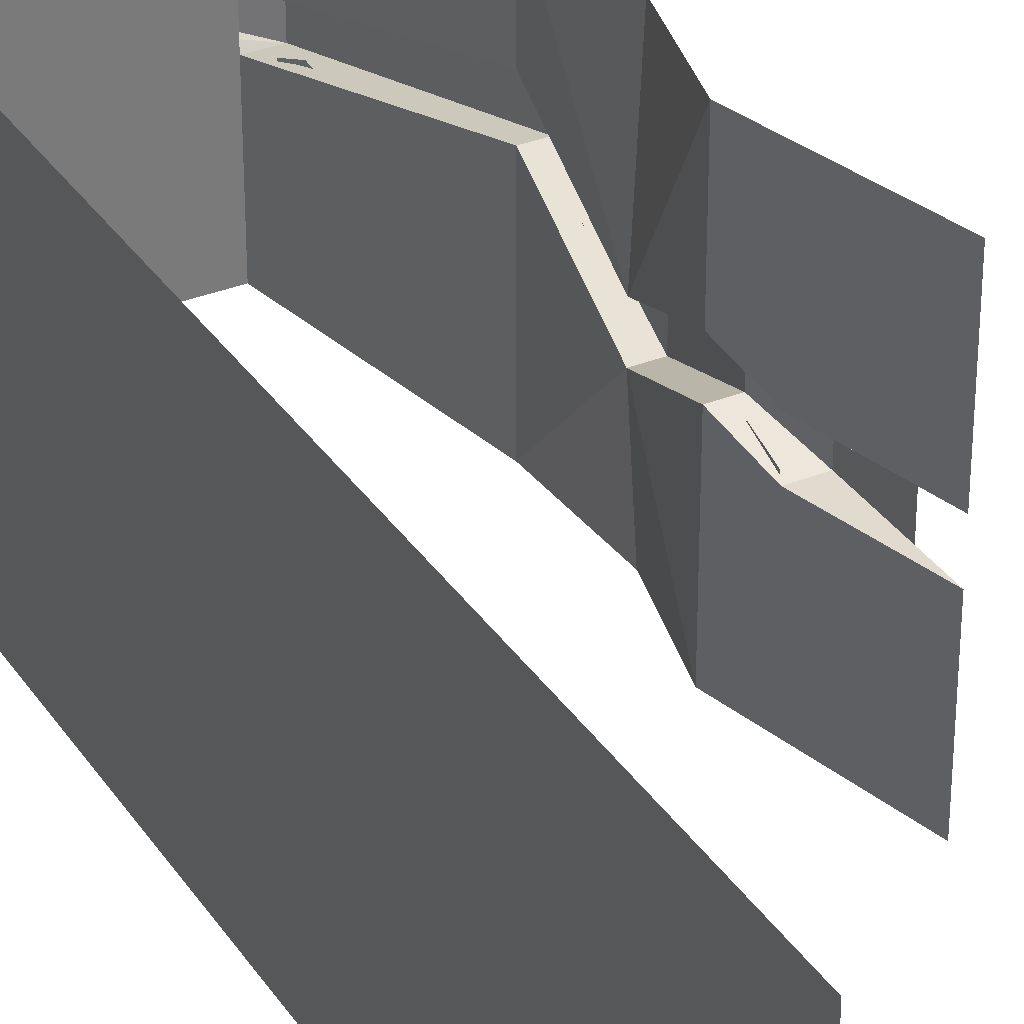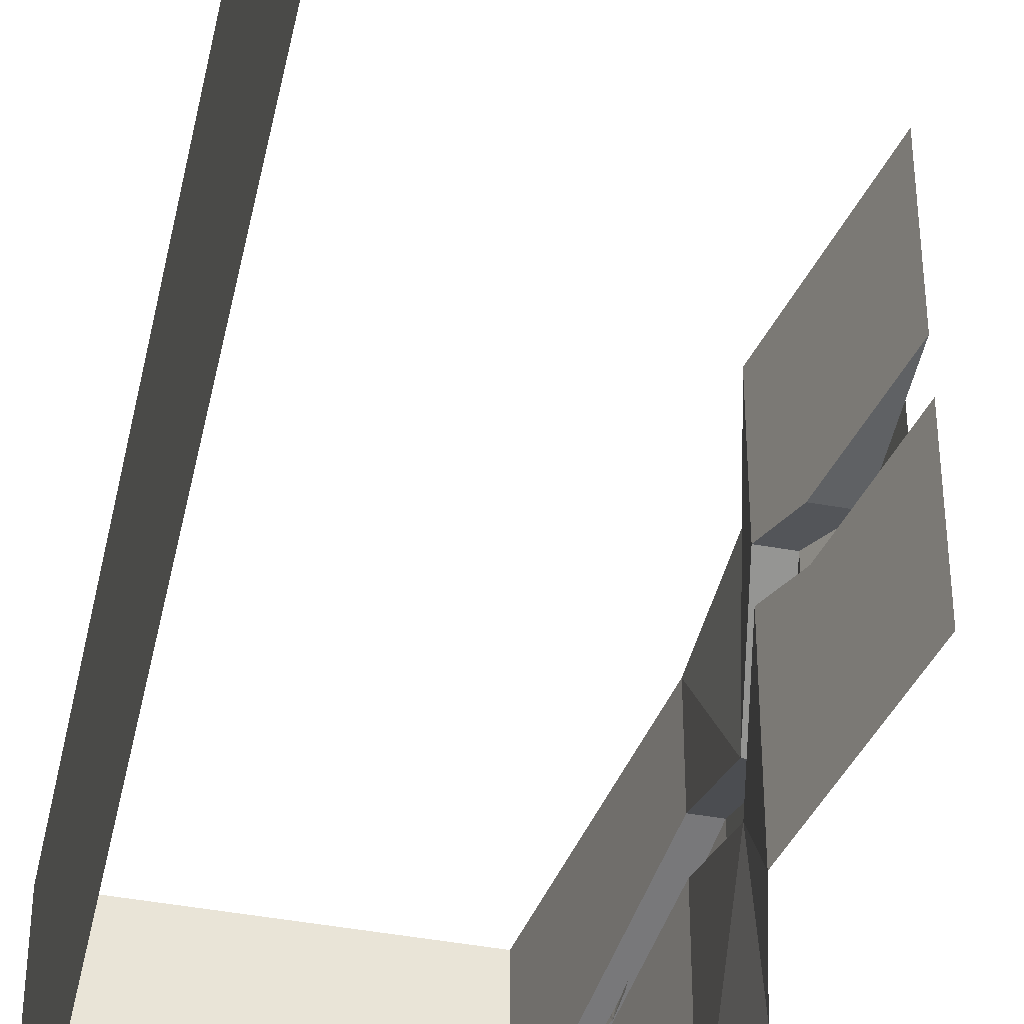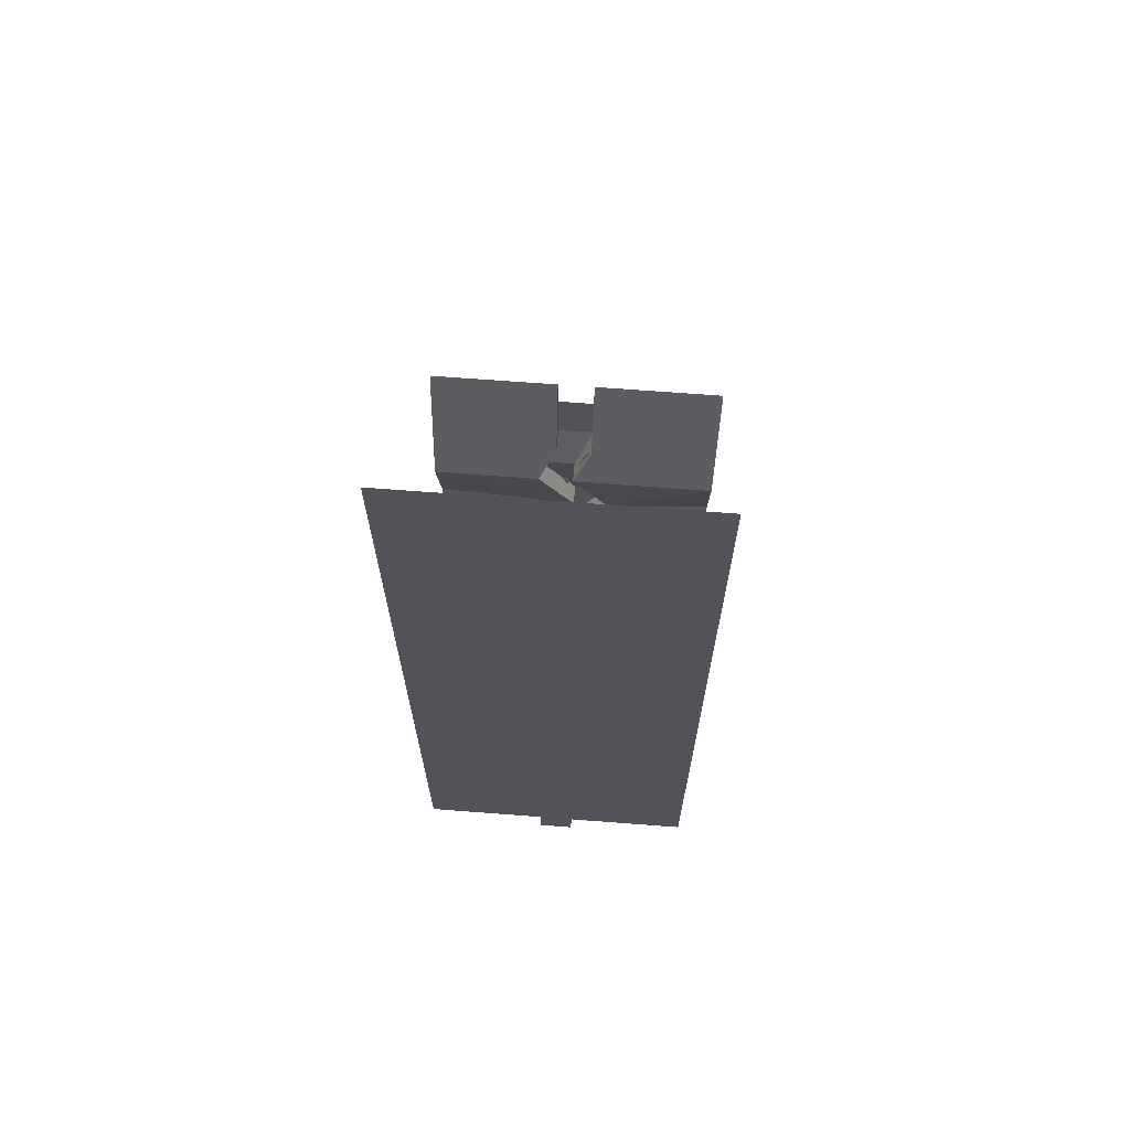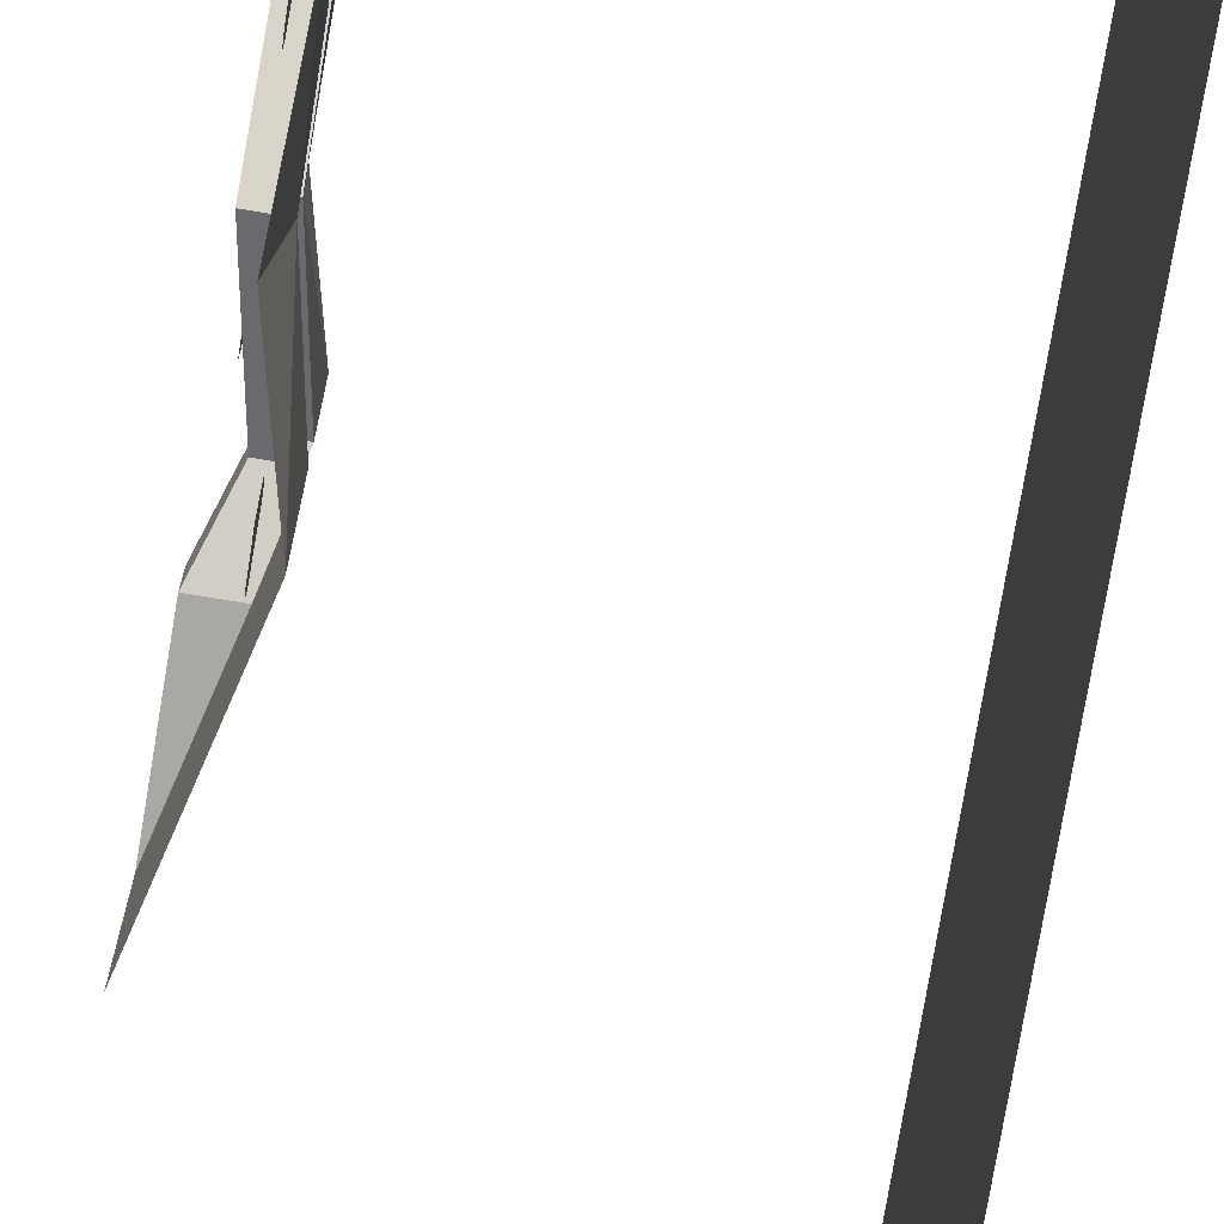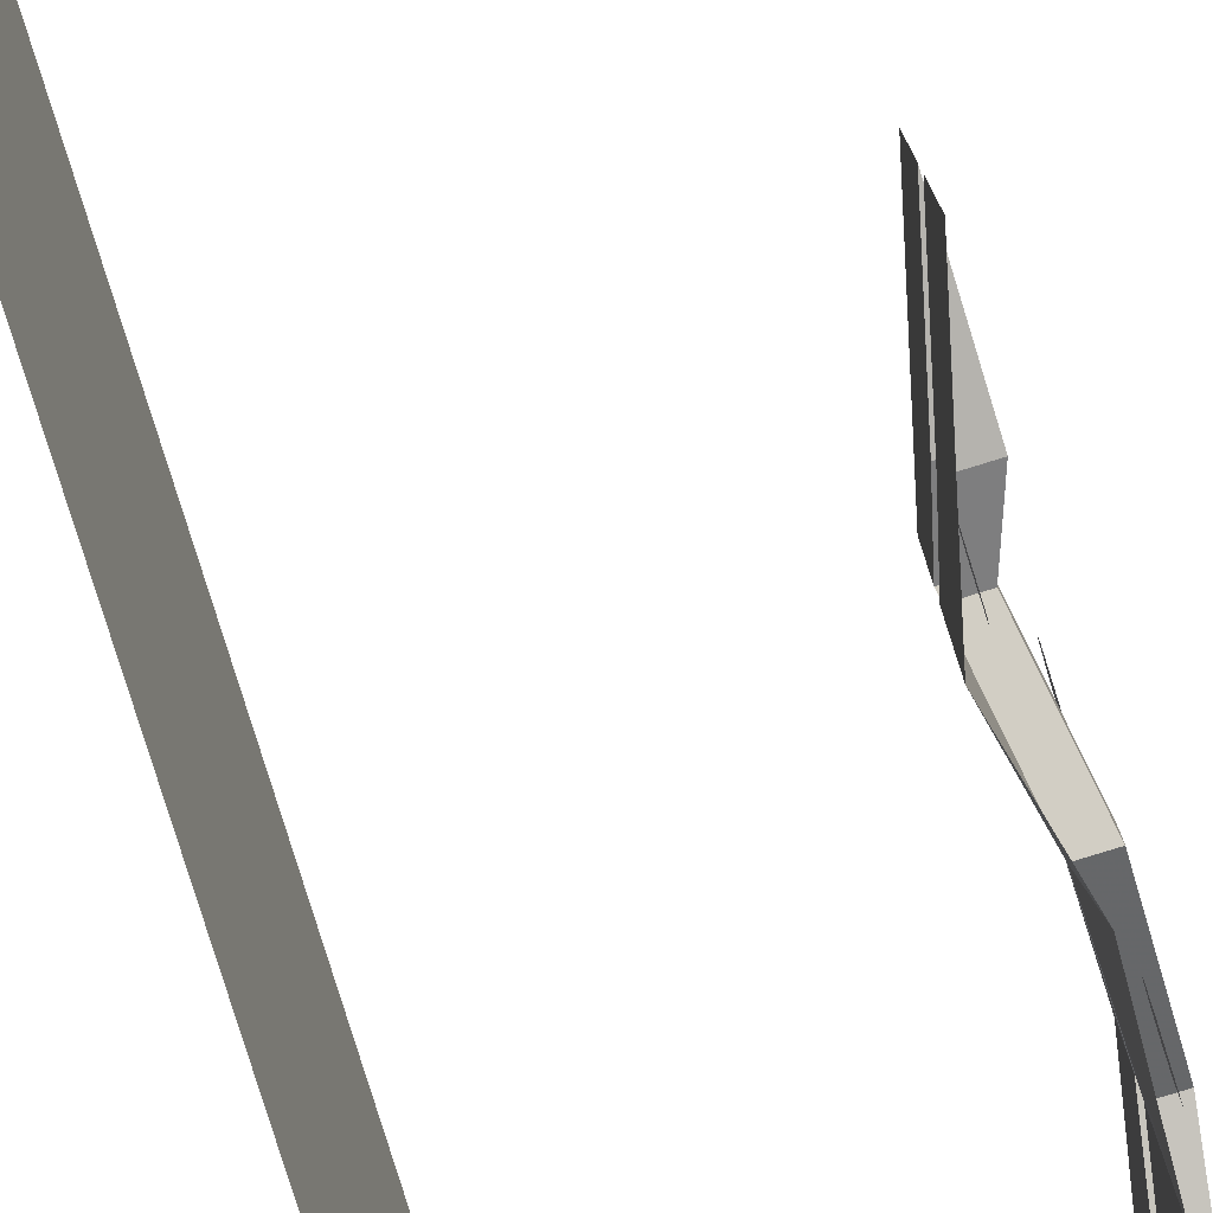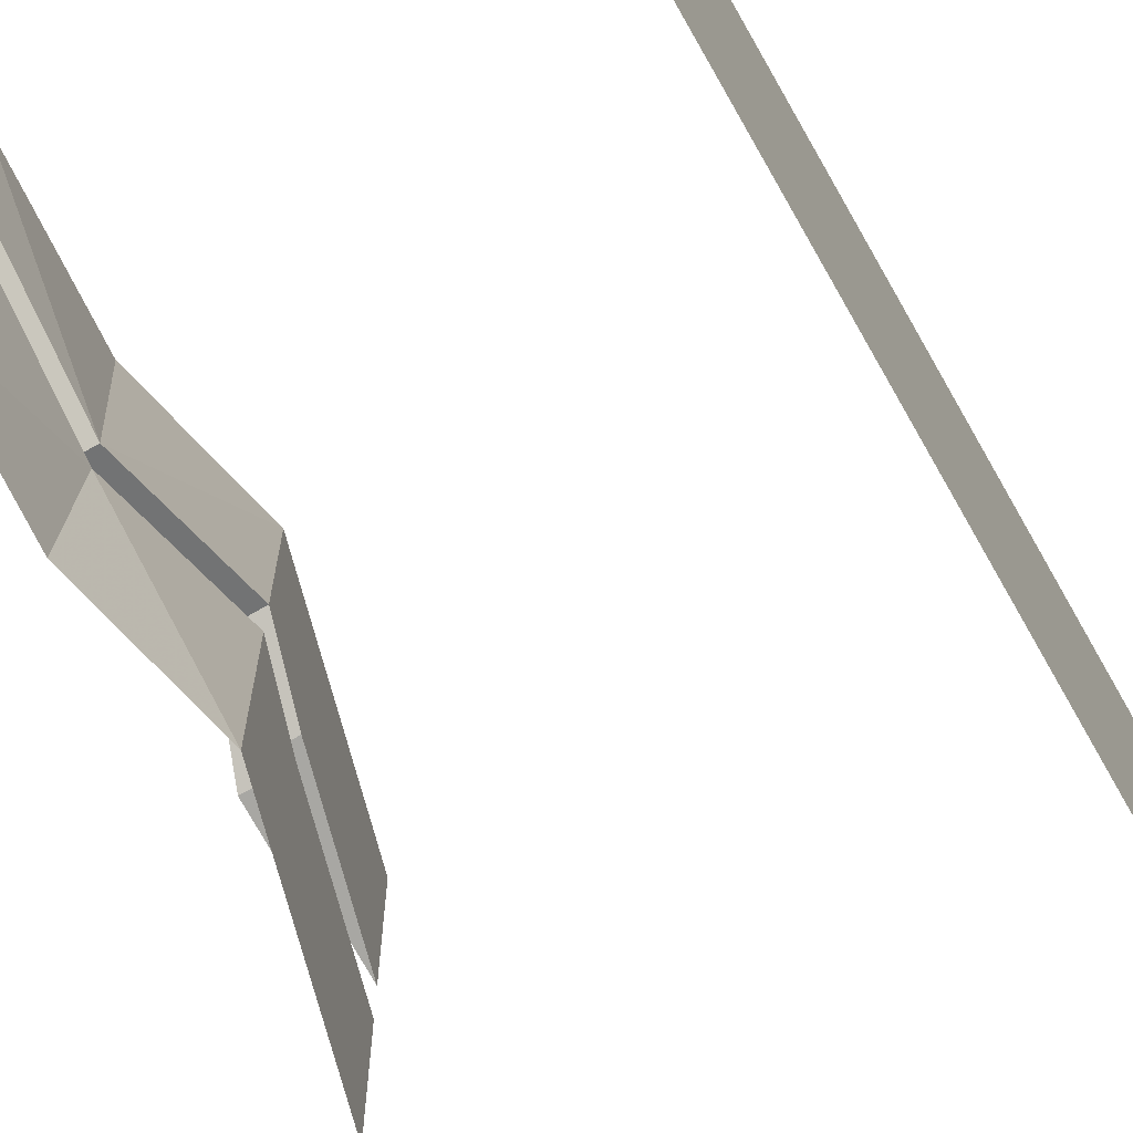
<metadata>
{"format":"obj","ext":"obj","renderer":"f3d","projection":"perspective","resolution":1024,"background":"white","views":[{"elev":33.6,"azim":151.3,"up":"+Z"},{"elev":-45.6,"azim":168.3,"up":"+Z"},{"elev":67.4,"azim":94.4,"up":"+Y"},{"elev":-75.1,"azim":-9.5,"up":"+Z"},{"elev":-79.9,"azim":-162.9,"up":"+Z"},{"elev":-74.5,"azim":29.4,"up":"+Z"}]}
</metadata>
<code>
o unused/5009
v -64 0 64
v -64 0 8
v -59 -20 8
v -59 -20 64
v -53 -44 8
v -53 -44 64
v -48 -64 16
v -48 -64 64
v -55 -104 0
v -58 -104 64
v -56 -150 64
v -56 -150 27
v -39 -240 8
v -39 -240 64
v 64 -240 64
v -39 -240 -8
v 64 -240 -64
v 64 160 64
v 64 160 -64
v -59 -20 -8
v -59 -20 -64
v -53 -44 -64
v -53 -44 -8
v -64 -16 -8
v -64 0 -8
v -64 0 -64
v -48 -64 -64
v -48 -64 0
v -64 -44 -8
v -64 -16 8
v -64 -44 8
v -55 -104 -16
v -58 -104 -64
v -56 -150 -64
v -56 -150 10
v -64 -150 10
v -64 -104 -16
v -57 -64 0
v -57 -64 16
v -39 -240 -64
v 64 -240 8
v 64 -256 8
v 64 -256 -8
v 64 -240 -8
v 40 -240 -8
v 40 -256 -8
v 16 -256 -16
v 16 -240 -16
v -20 -259 0
v -16 -248 0
v -50 -240 -8
v -50 -240 8
v -20 -259 16
v -16 -248 16
v 16 -256 0
v 16 -240 0
v 40 -256 8
v 40 -240 8
v -64 -150 27
v -64 -104 0
v 20 -252 6
v 20 -252 18
v 16 -252 30
v 4 -252 26
v -4 -252 18
v -4 -252 10
v 12 -252 2
v 48 -256 -8
v 44 -256 -12
v 44 -256 -20
v 52 -256 -32
v 60 -256 -20
v 60 -256 -12
v 56 -256 -8
v -32 -256 -12
v -28 -256 -20
v -16 -256 -28
v -12 -256 -16
v -16 -256 -4
v -20 -256 0
v -32 -256 -4
v -61 -100 6
v -61 -100 18
v -61 -96 30
v -61 -84 26
v -61 -76 18
v -61 -76 10
v -61 -92 2
v -61 -127 -3
v -61 -126 -9
v -61 -131 -16
v -61 -144 -21
v -61 -144 -7
v -61 -140 0
v -61 -134 1
v -62 -32 8
v -62 -36 12
v -62 -36 20
v -62 -28 32
v -62 -20 20
v -62 -20 12
v -62 -24 8
v -54 -46 -14
v -54 -50 -22
v -54 -62 -30
v -54 -66 -18
v -54 -62 -6
v -54 -58 -2
v -54 -46 -6
v -52 -200 14
v -51 -205 16
v -51 -207 24
v -52 -203 38
v -54 -193 28
v -54 -190 21
v -53 -193 16
v -46 -223 -3
v -47 -218 -5
v -48 -217 -13
v -47 -221 -27
v -44 -230 -17
v -43 -233 -10
v -43 -230 -5
f 1 2 3
f 1 3 4
f 4 3 5
f 4 5 6
f 6 5 7
f 6 7 8
f 8 7 9
f 8 9 10
f 10 9 11
f 11 9 12
f 11 12 13
f 11 13 14
f 14 13 15
f 15 13 16
f 15 16 17
f 15 17 18
f 18 17 19
f 20 21 22
f 20 22 23
f 20 23 24
f 20 24 25
f 20 25 21
f 21 25 26
f 23 22 27
f 23 27 28
f 23 28 29
f 23 29 24
f 24 29 30
f 30 29 31
f 30 31 3
f 30 3 2
f 32 28 27
f 32 27 33
f 32 33 34
f 32 34 35
f 32 35 36
f 32 36 37
f 32 37 38
f 32 38 28
f 28 38 29
f 29 38 39
f 29 39 31
f 31 39 5
f 31 5 3
f 40 16 35
f 40 35 34
f 16 40 17
f 41 42 43
f 41 43 44
f 44 43 45
f 45 43 46
f 45 46 47
f 45 47 48
f 48 47 49
f 48 49 50
f 50 49 51
f 50 51 16
f 16 51 36
f 16 36 35
f 13 52 53
f 13 53 54
f 54 53 55
f 54 55 56
f 56 55 57
f 56 57 58
f 58 57 41
f 41 57 42
f 42 57 43
f 43 57 46
f 46 57 55
f 46 55 47
f 47 55 53
f 47 53 49
f 49 53 51
f 51 53 52
f 51 52 59
f 51 59 36
f 36 59 60
f 36 60 37
f 37 60 39
f 37 39 38
f 61 62 63
f 61 63 64
f 61 64 65
f 61 65 66
f 61 66 67
f 68 69 70
f 68 70 71
f 68 71 72
f 68 72 73
f 68 73 74
f 75 76 77
f 75 77 78
f 75 78 79
f 75 79 80
f 75 80 81
f 12 59 52
f 12 52 13
f 60 59 12
f 60 12 9
f 60 9 7
f 60 7 39
f 39 7 5
f 82 83 84
f 82 84 85
f 82 85 86
f 82 86 87
f 82 87 88
f 89 90 91
f 89 91 92
f 89 92 93
f 89 93 94
f 89 94 95
f 96 97 98
f 96 98 99
f 96 99 100
f 96 100 101
f 96 101 102
f 103 104 105
f 103 105 106
f 103 106 107
f 103 107 108
f 103 108 109
f 110 111 112
f 110 112 113
f 110 113 114
f 110 114 115
f 110 115 116
f 117 118 119
f 117 119 120
f 117 120 121
f 117 121 122
f 117 122 123

</code>
